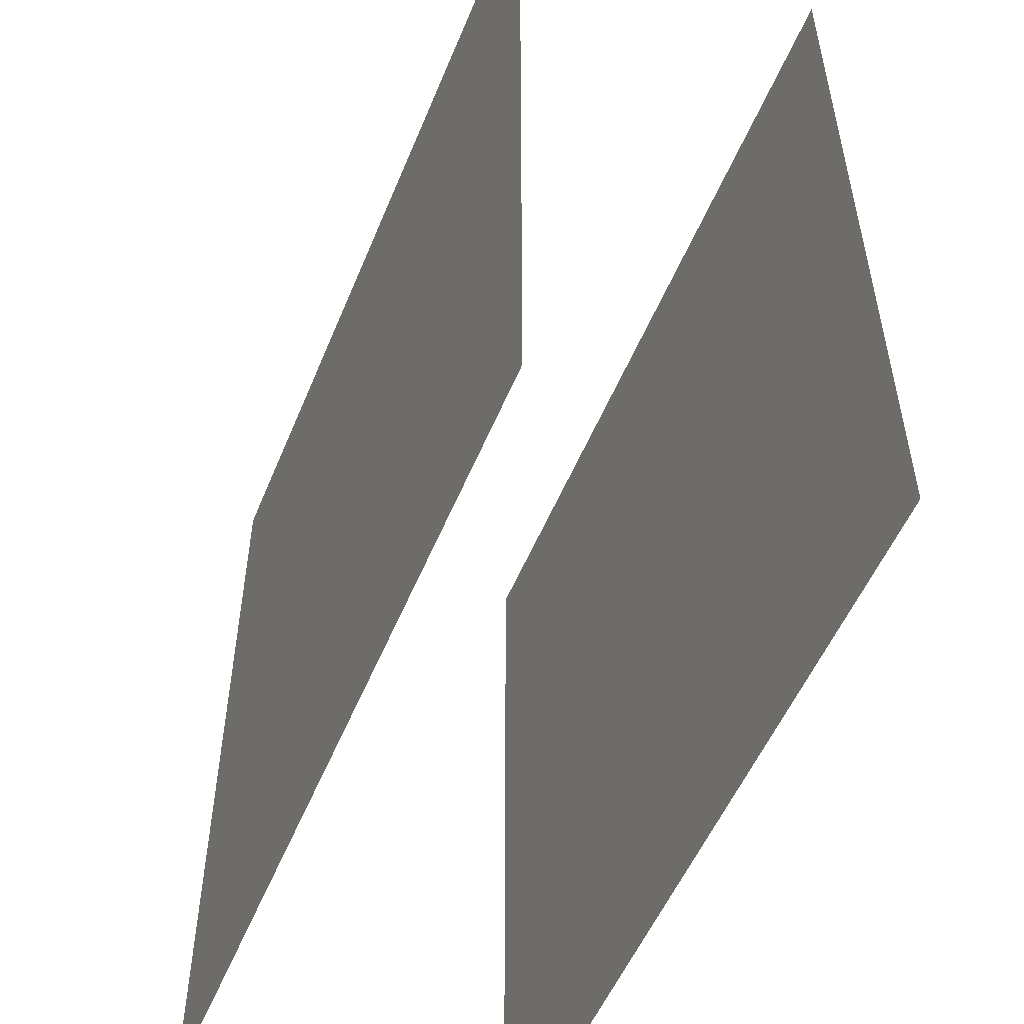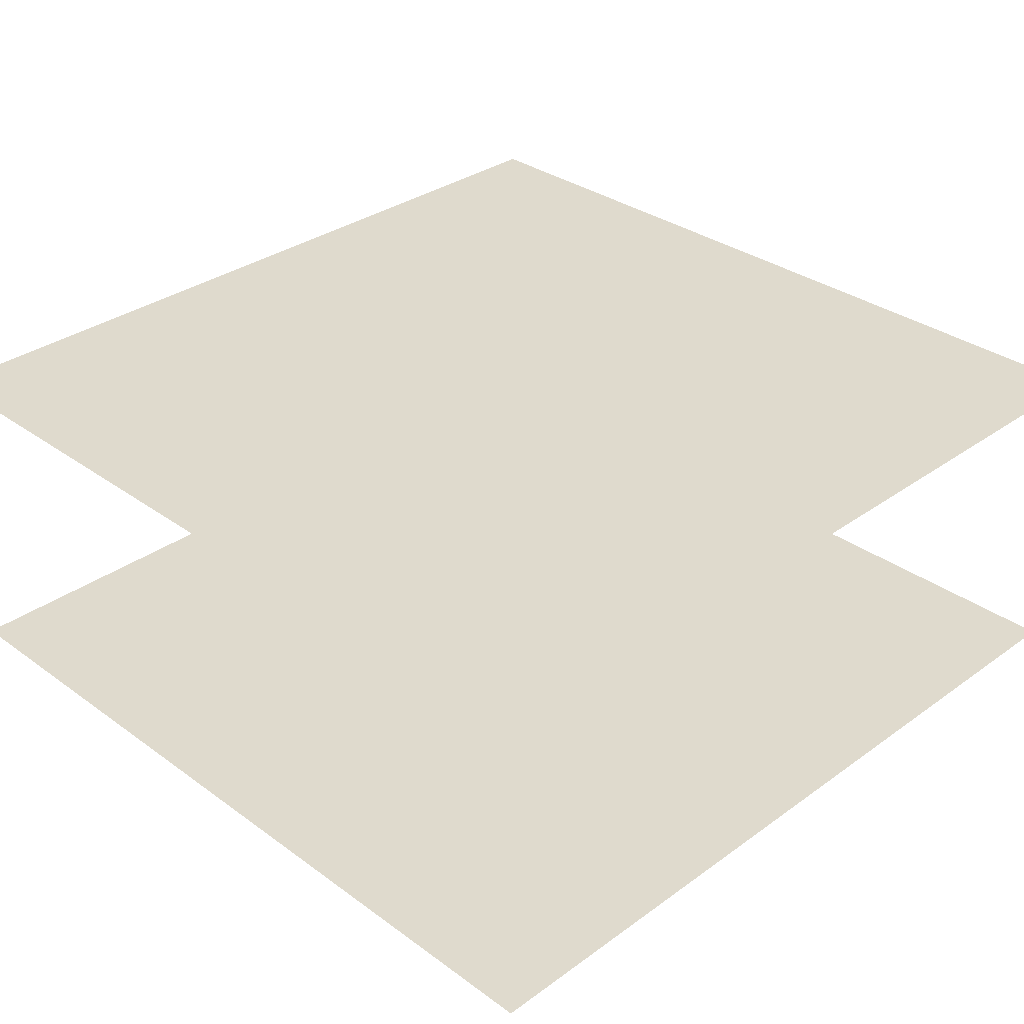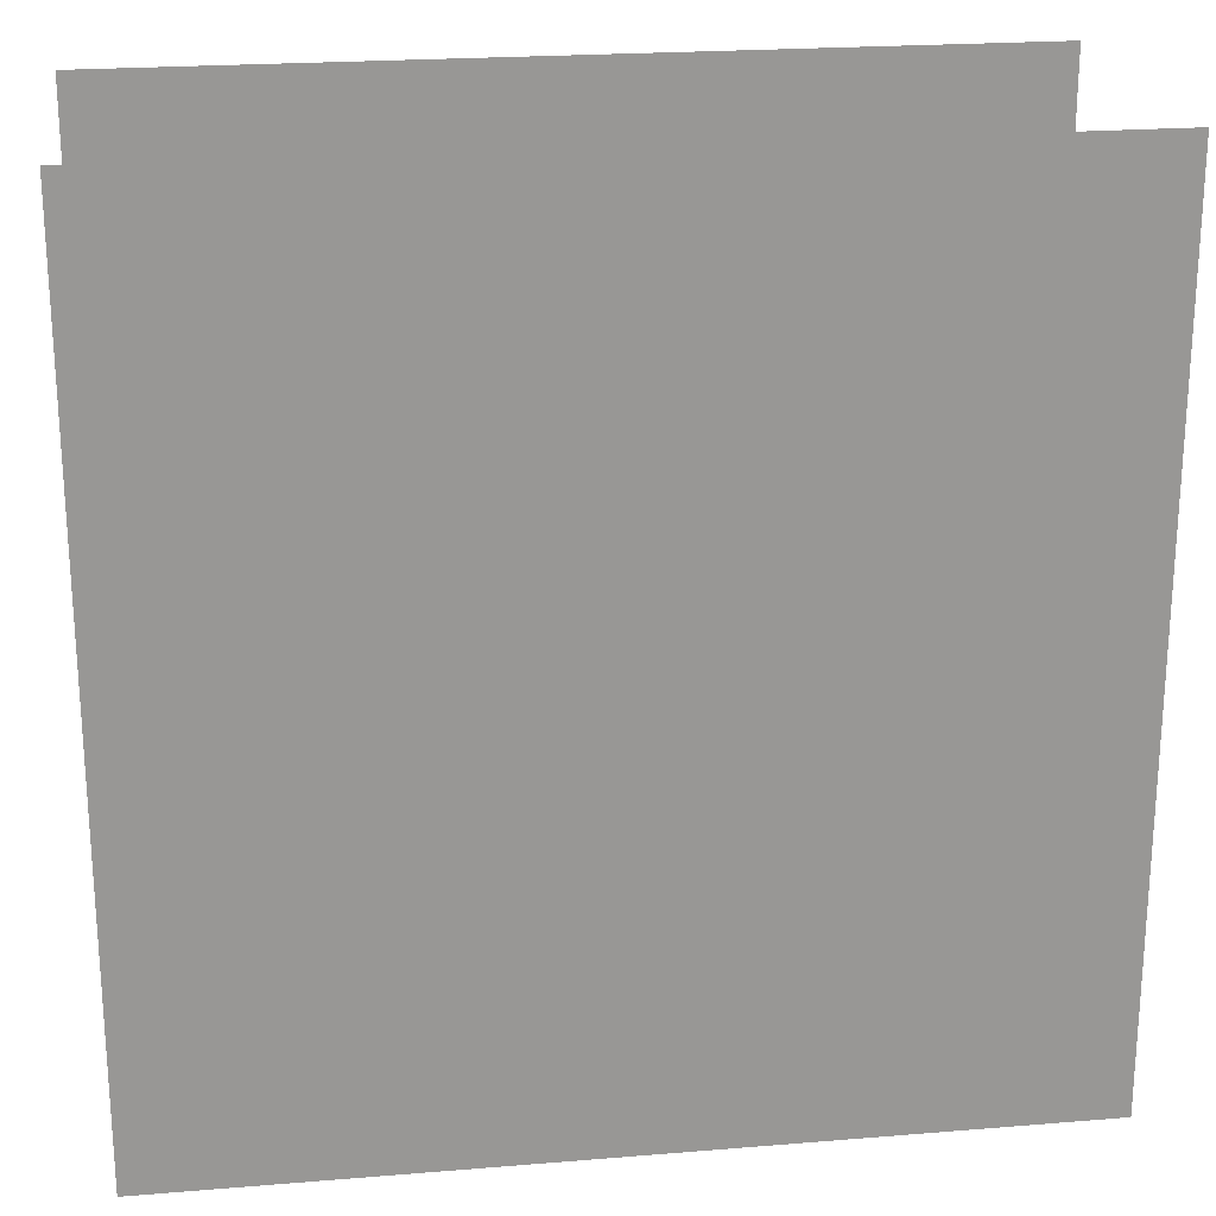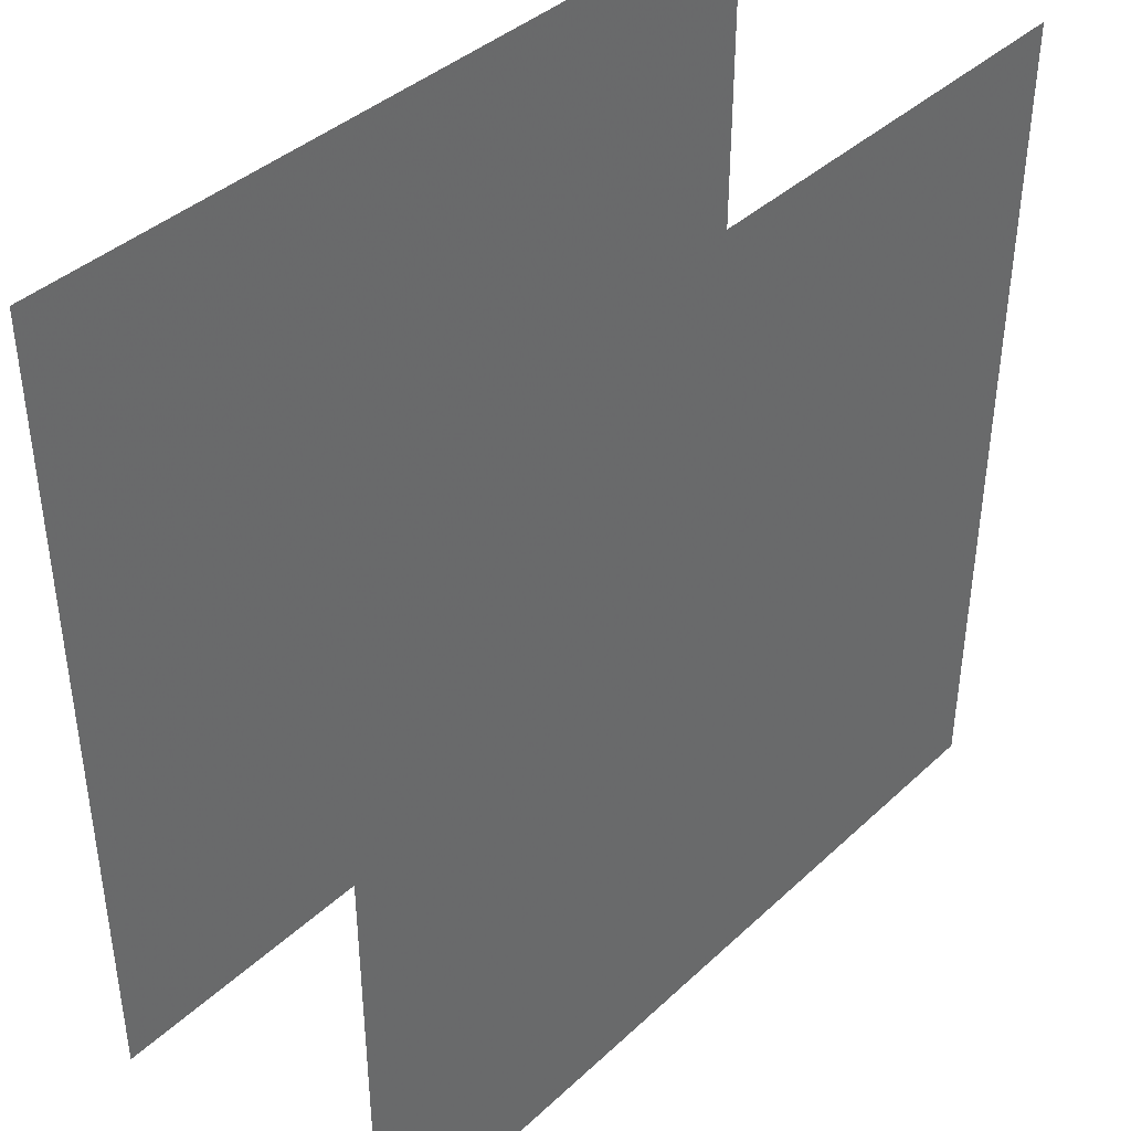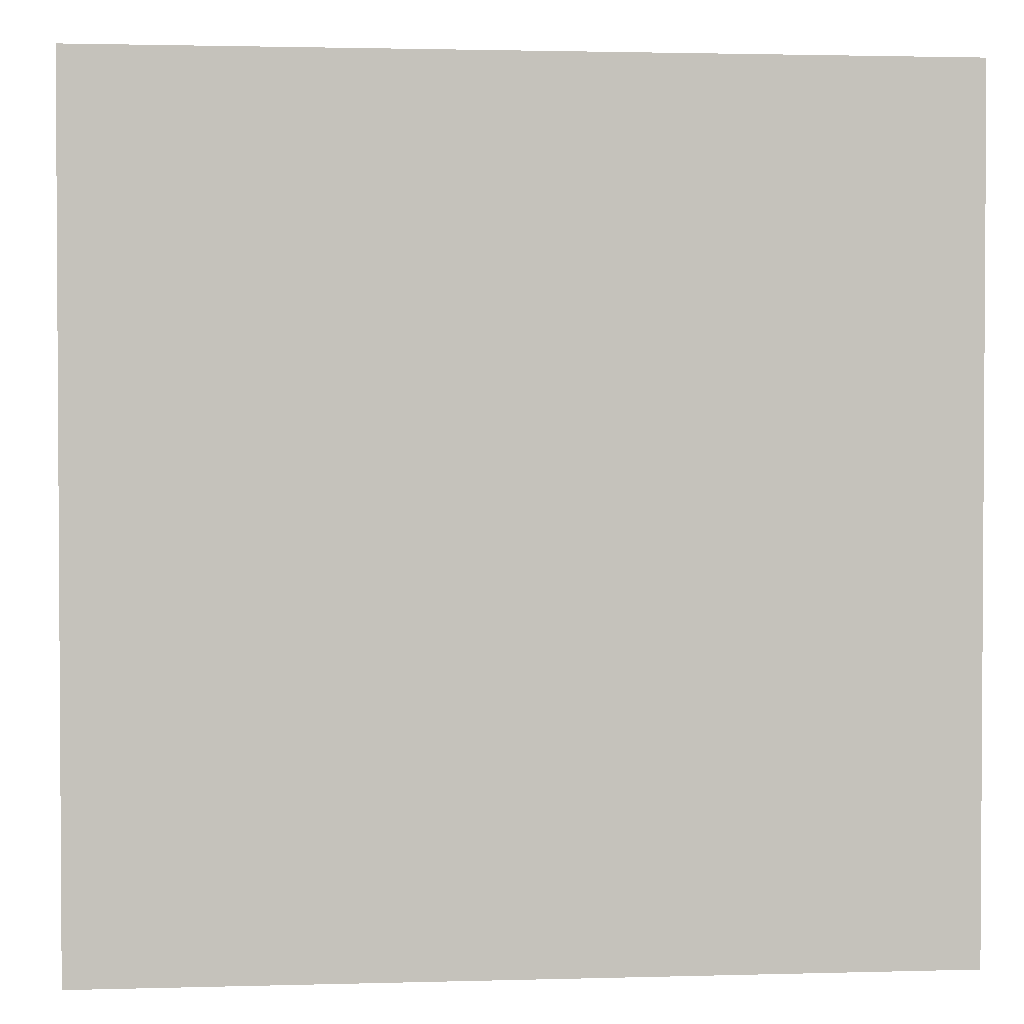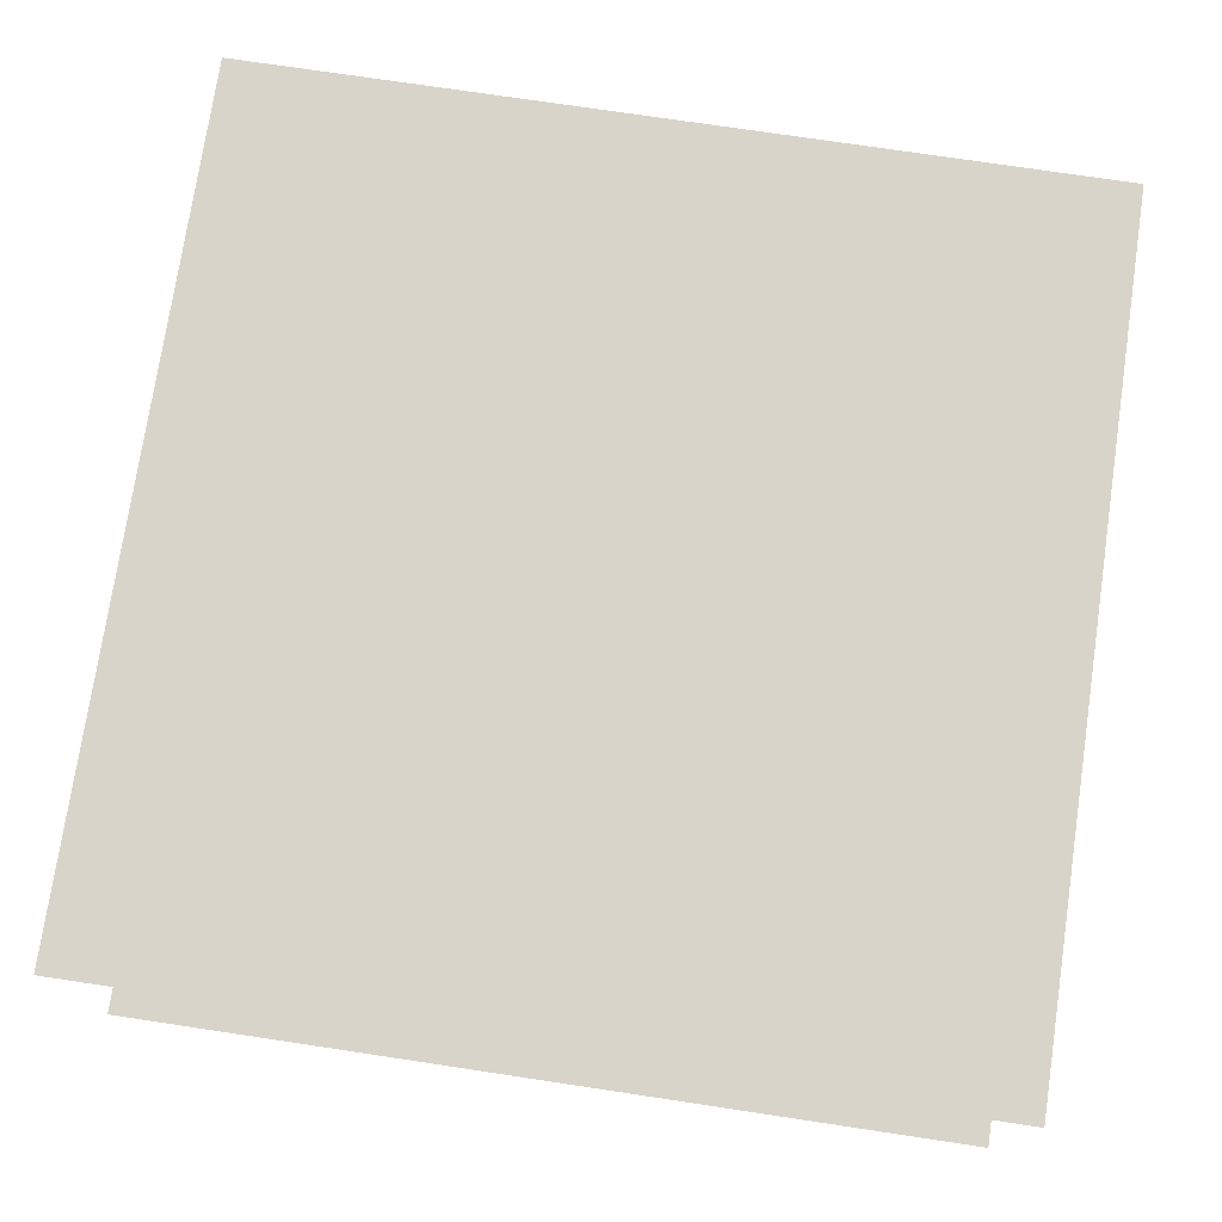
<metadata>
{"format":"obj","ext":"obj","renderer":"f3d","projection":"perspective","resolution":1024,"background":"white","views":[{"elev":-53.0,"azim":68.0,"up":"+Z"},{"elev":32.6,"azim":135.1,"up":"+Y"},{"elev":22.2,"azim":171.9,"up":"+Z"},{"elev":40.3,"azim":131.6,"up":"+Z"},{"elev":2.0,"azim":-5.7,"up":"+Z"},{"elev":75.4,"azim":-171.5,"up":"+Y"}]}
</metadata>
<code>
o Water_11111111
v -1.25 -1.336 1.25
v -1.25 -1.336 -1.25
v 1.25 -1.336 -1.25
v 1.25 -1.336 1.25
v 1.25 -0.3743 -1.25
v -1.25 -0.3743 -1.25
v -1.25 -0.3743 1.25
v 1.25 -0.3743 1.25
f 2 1 4
f 3 2 4
f 7 8 5
f 6 7 5

</code>
